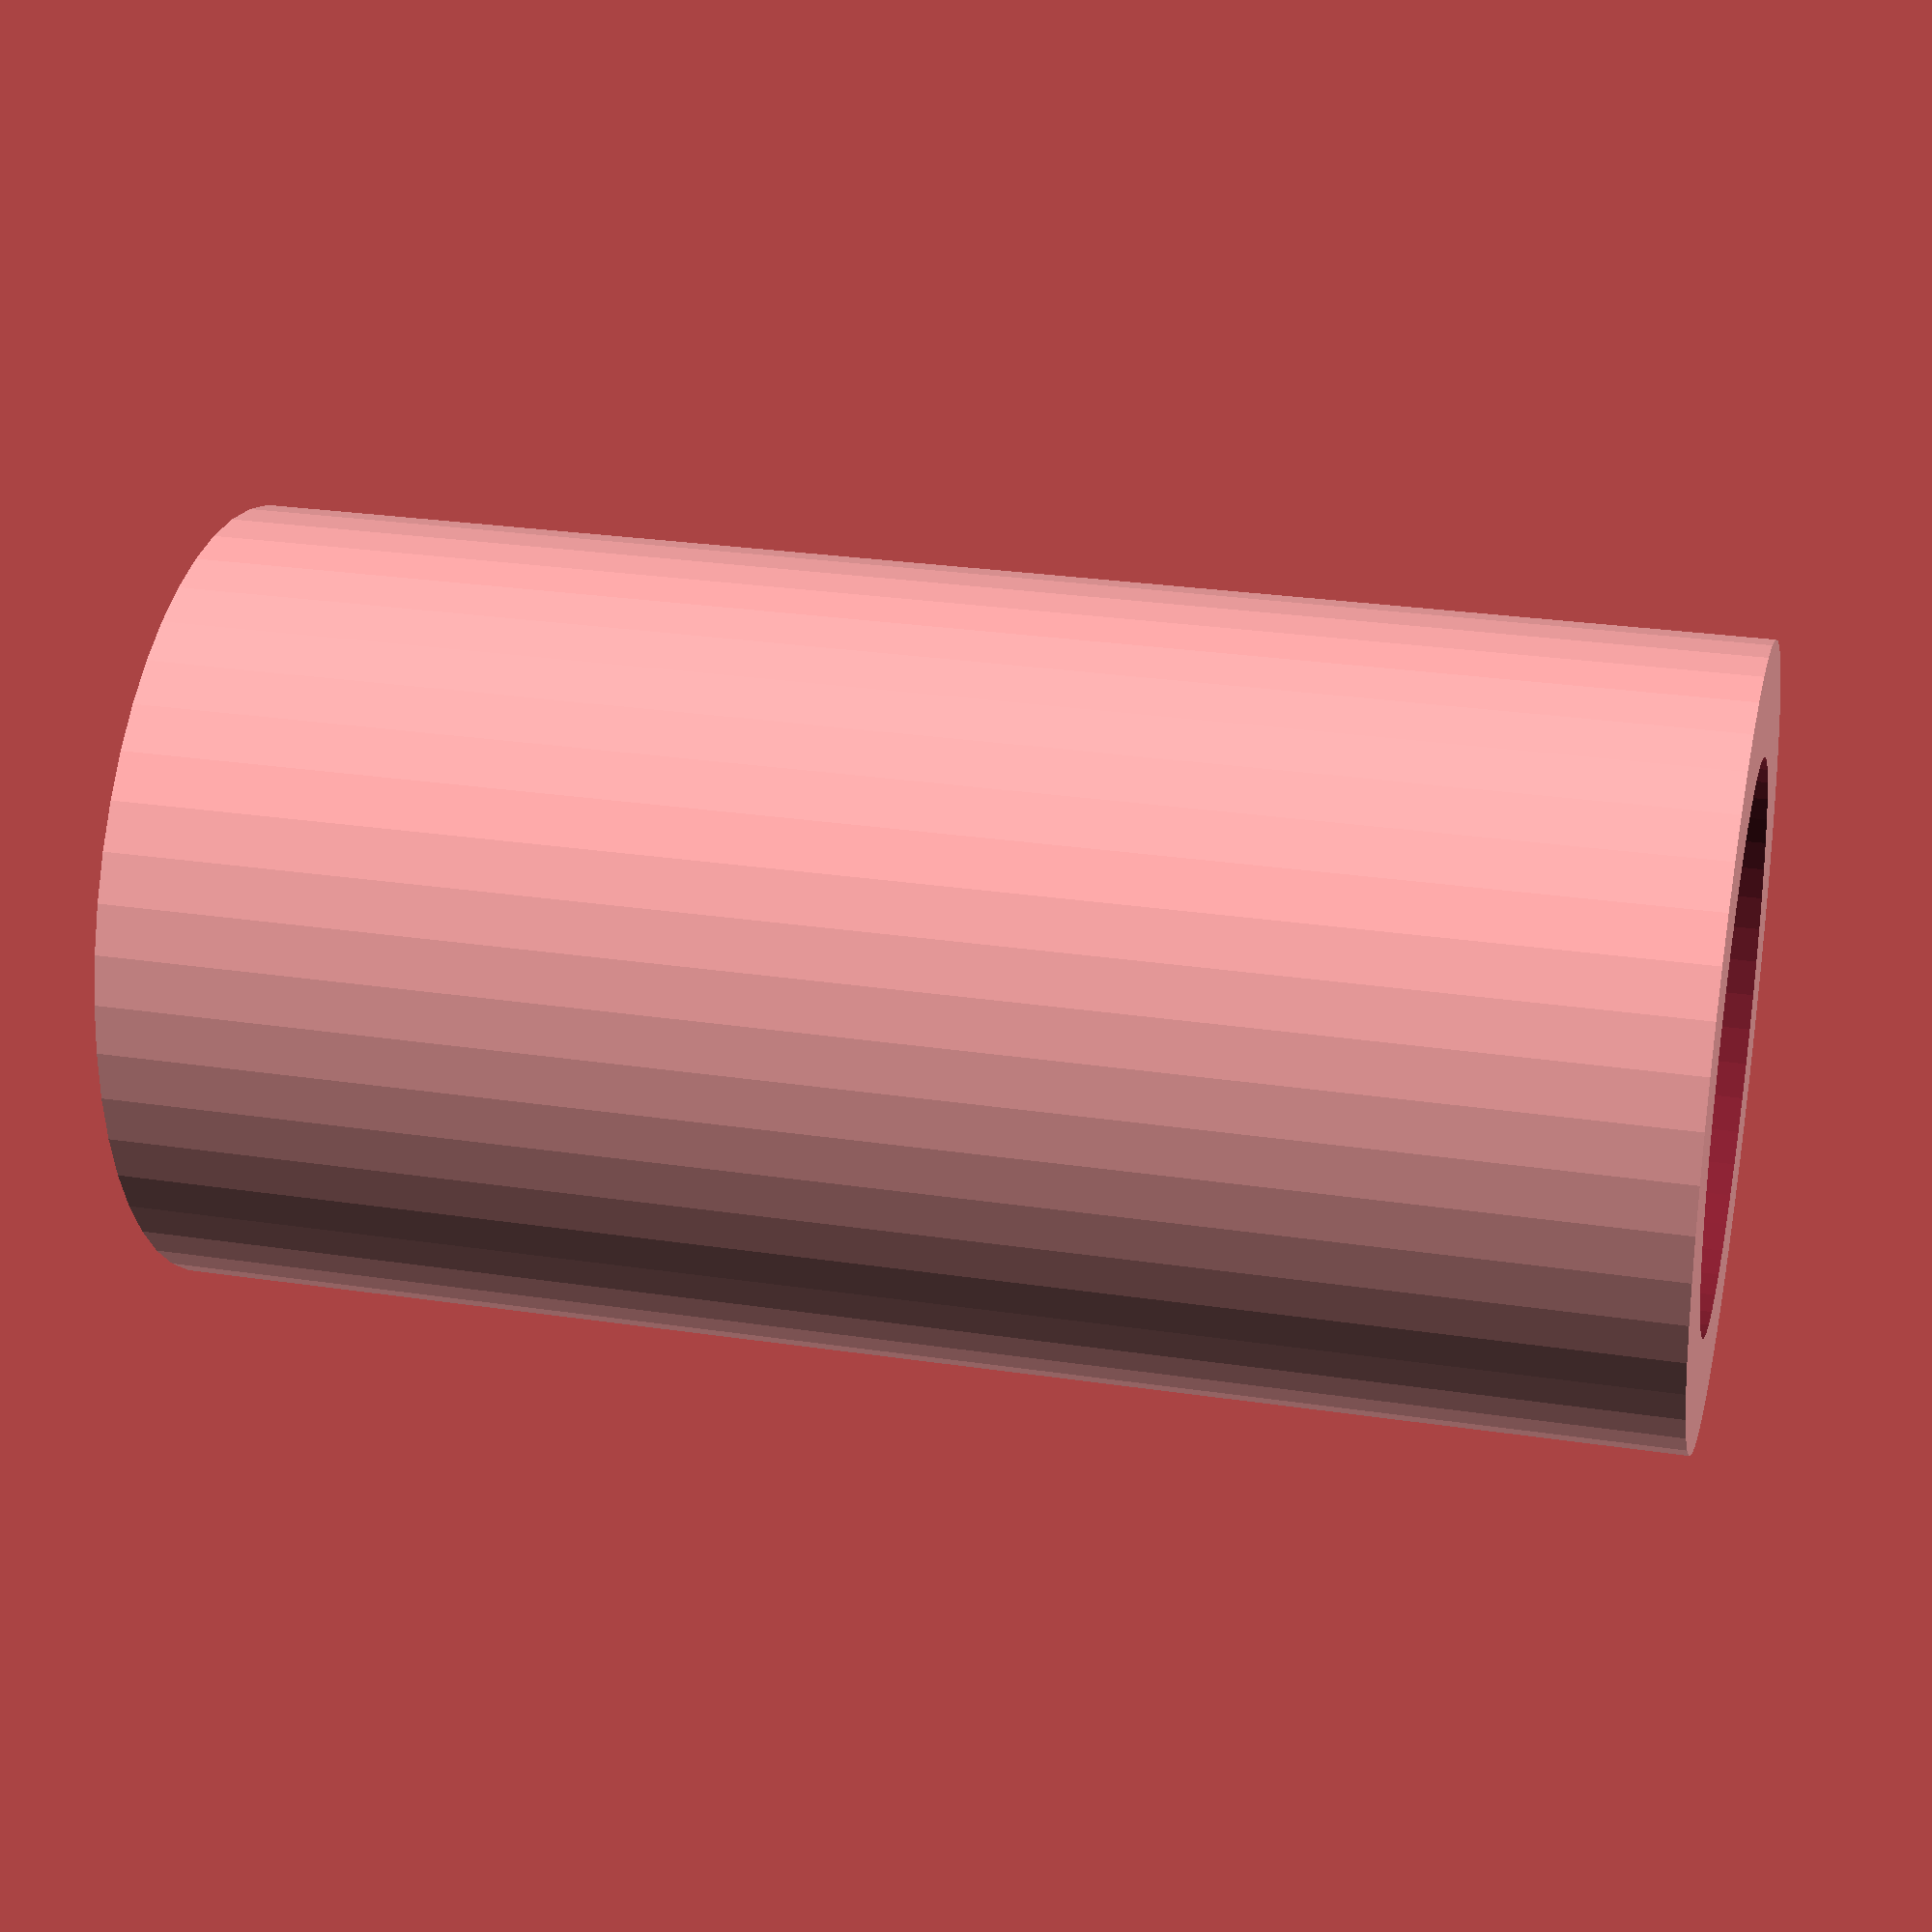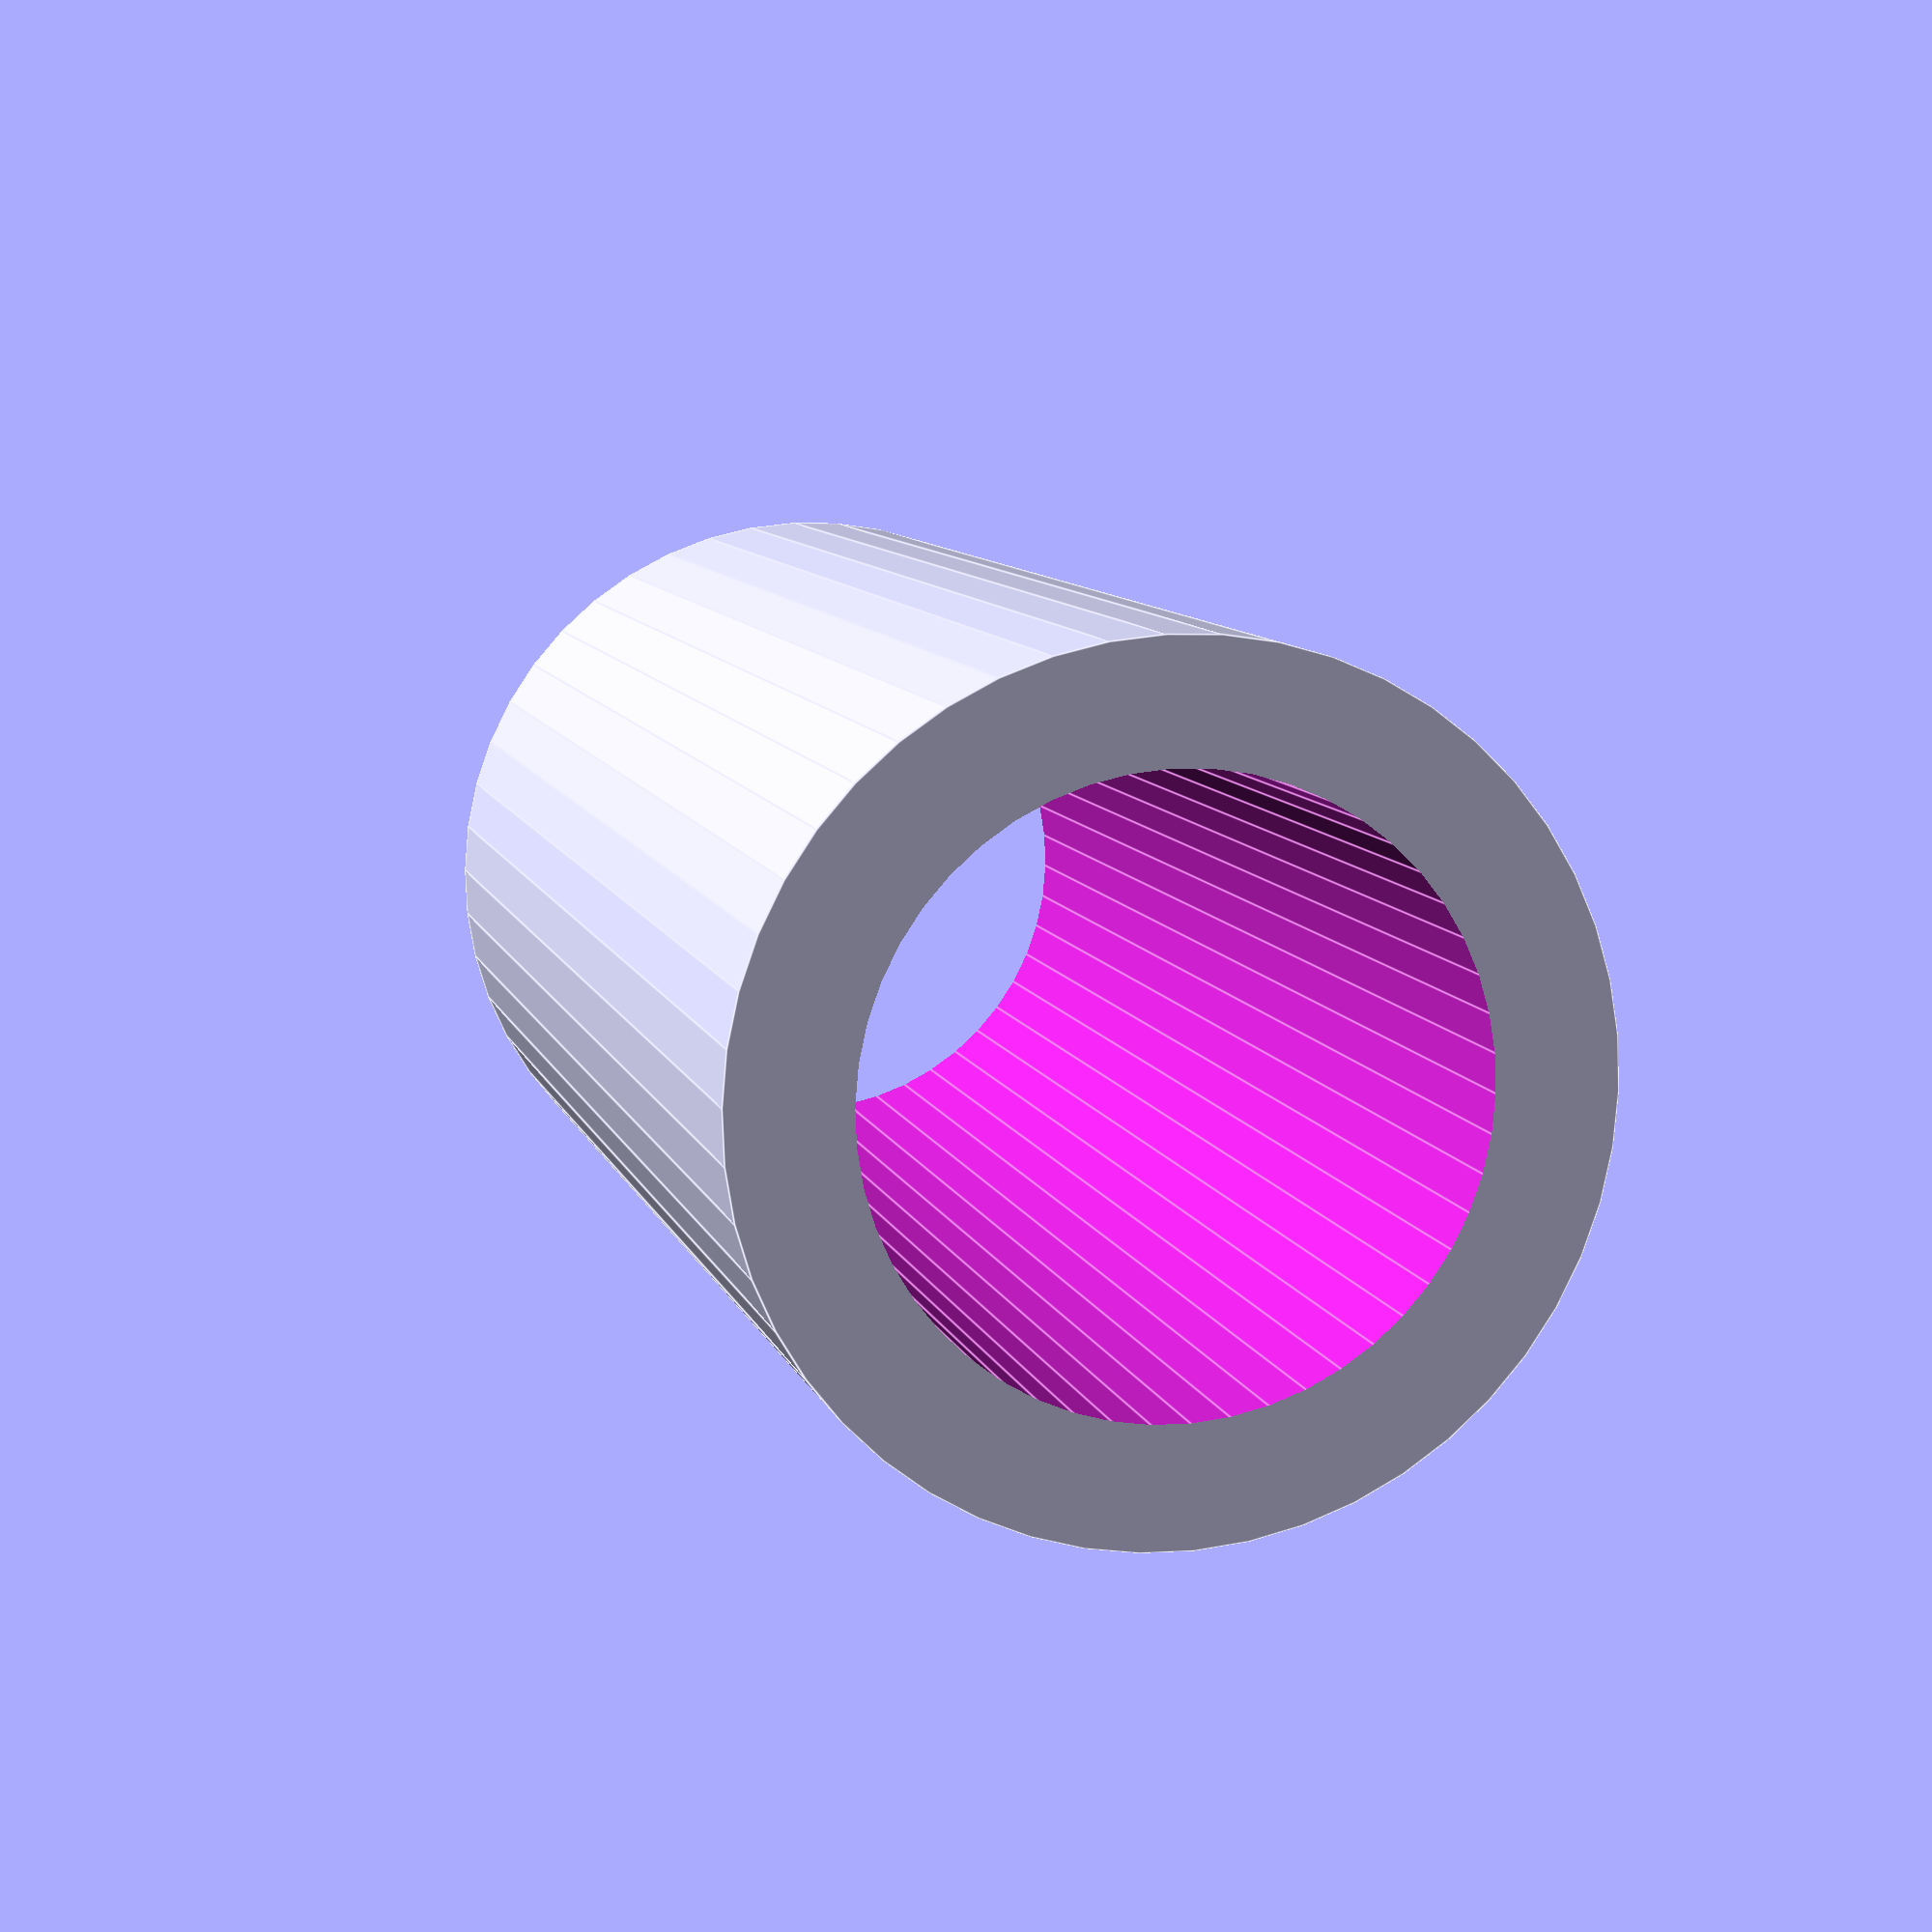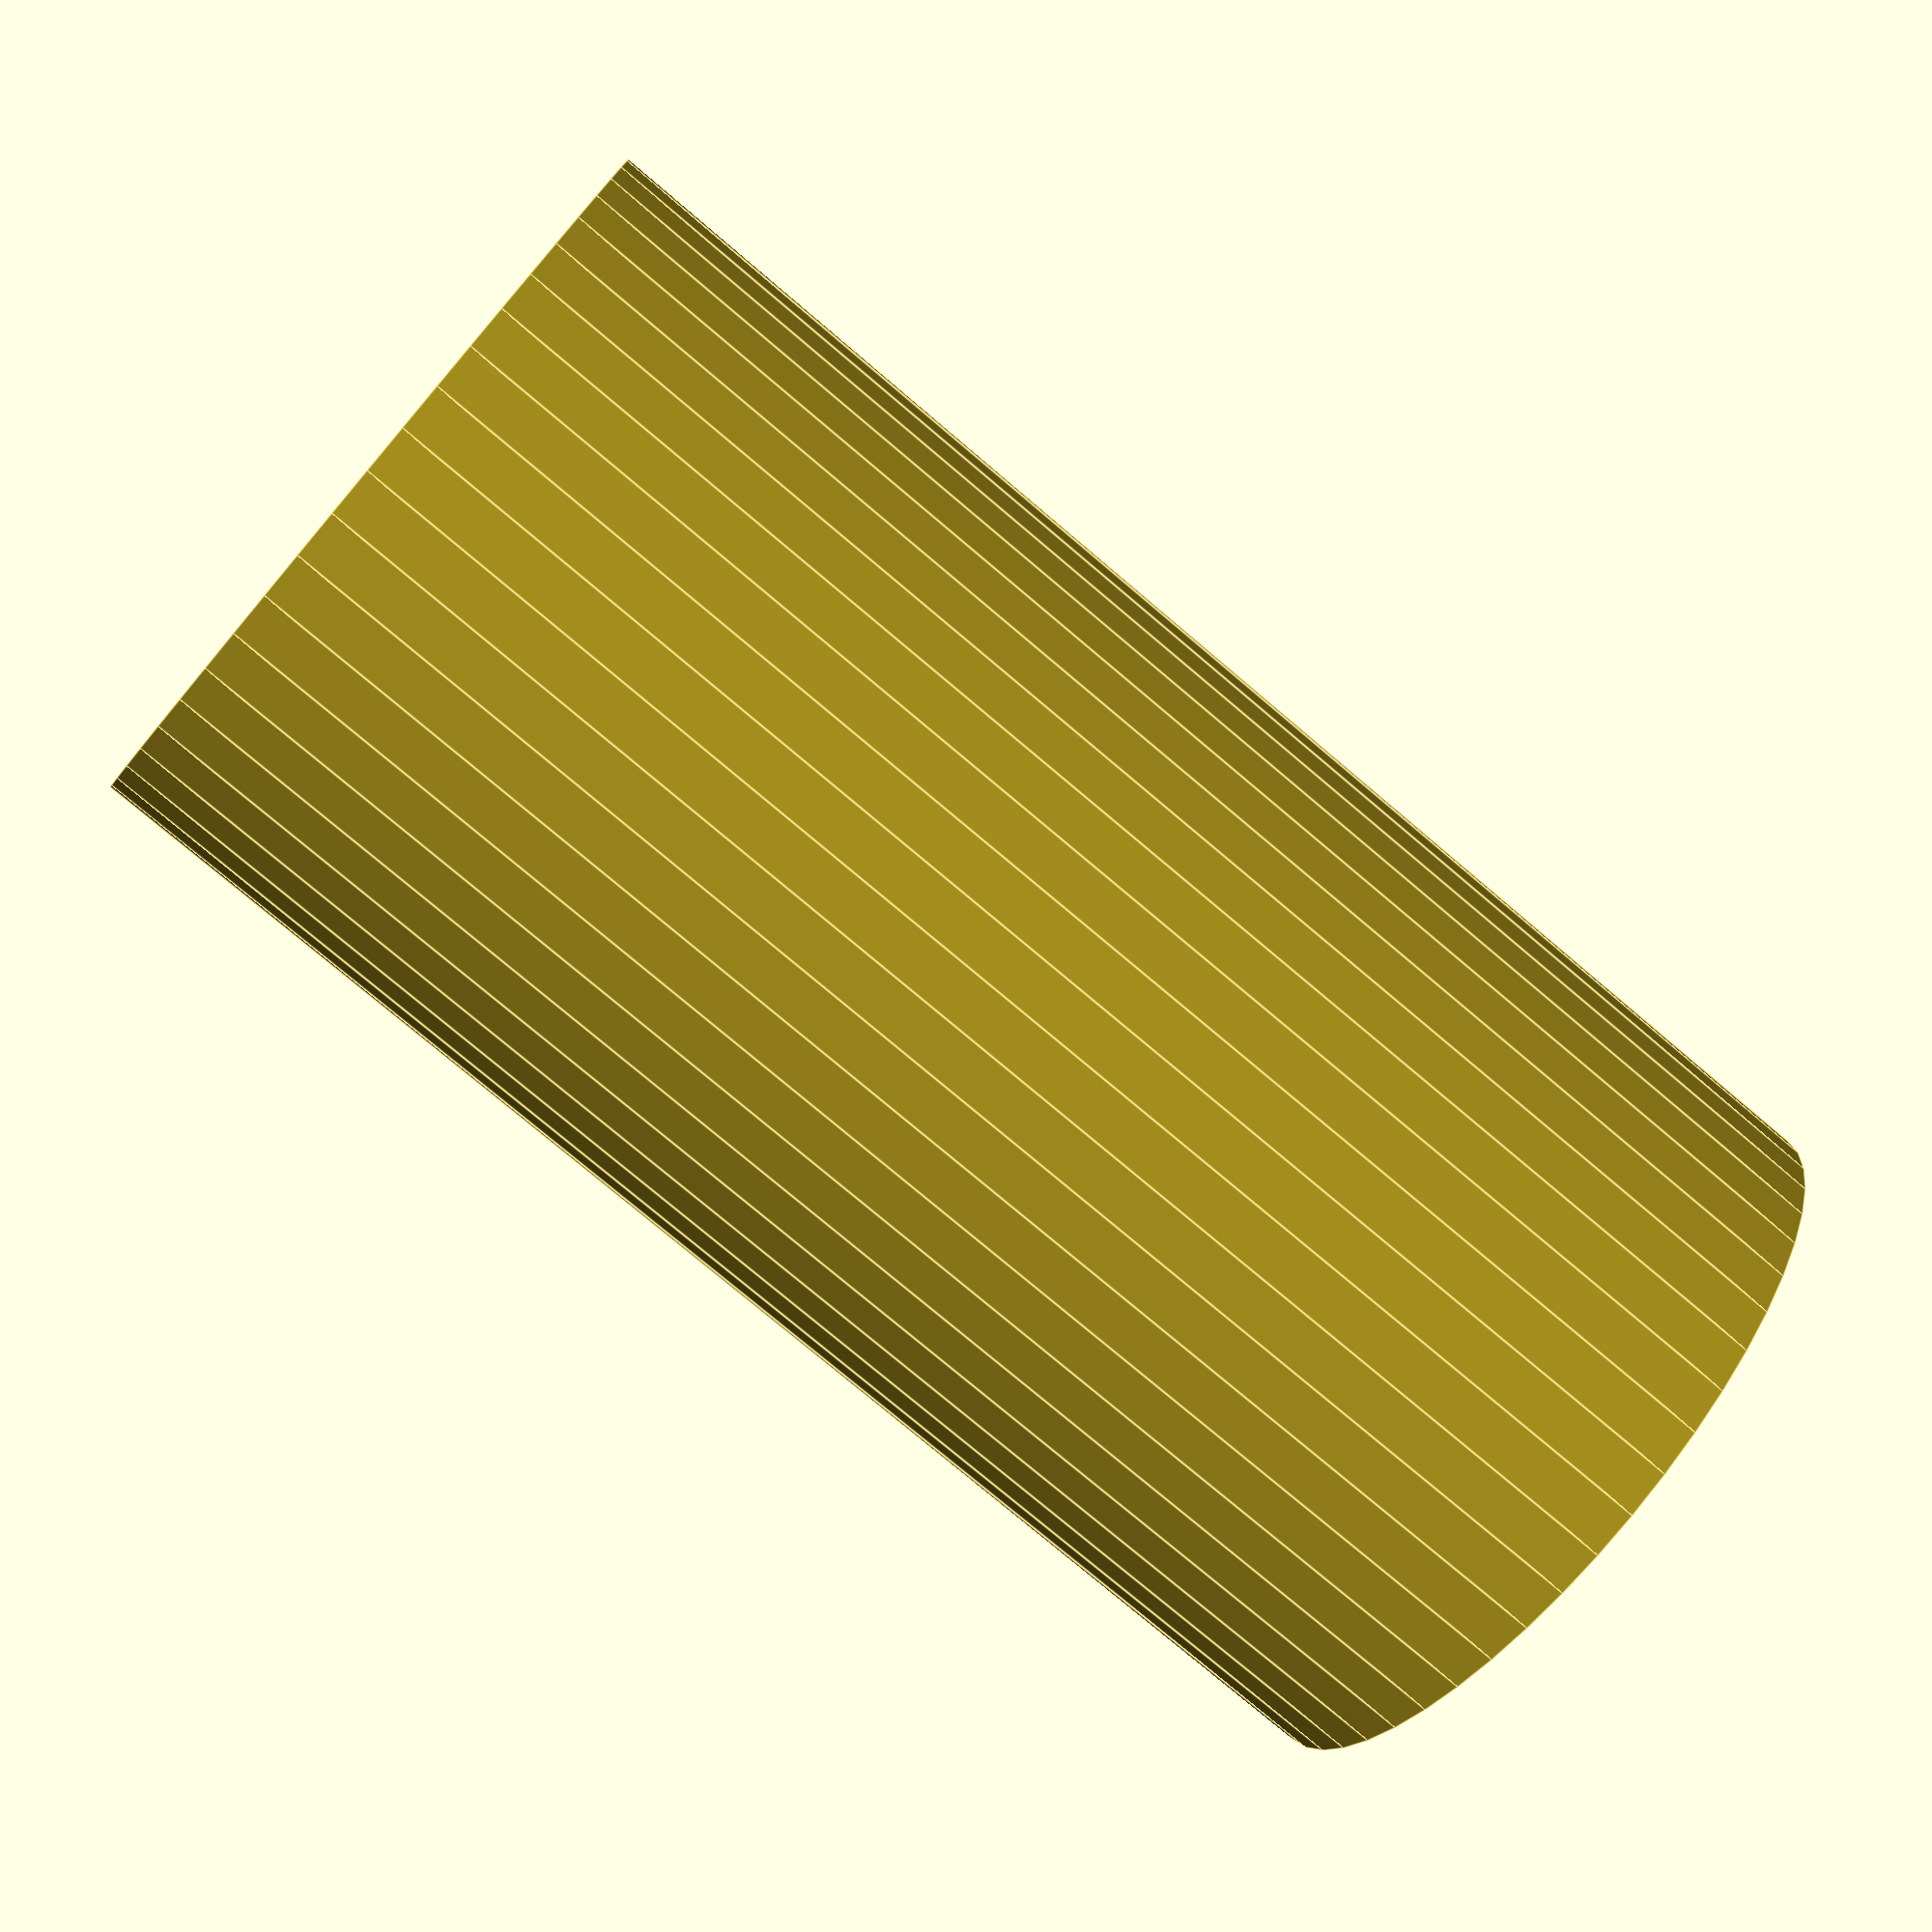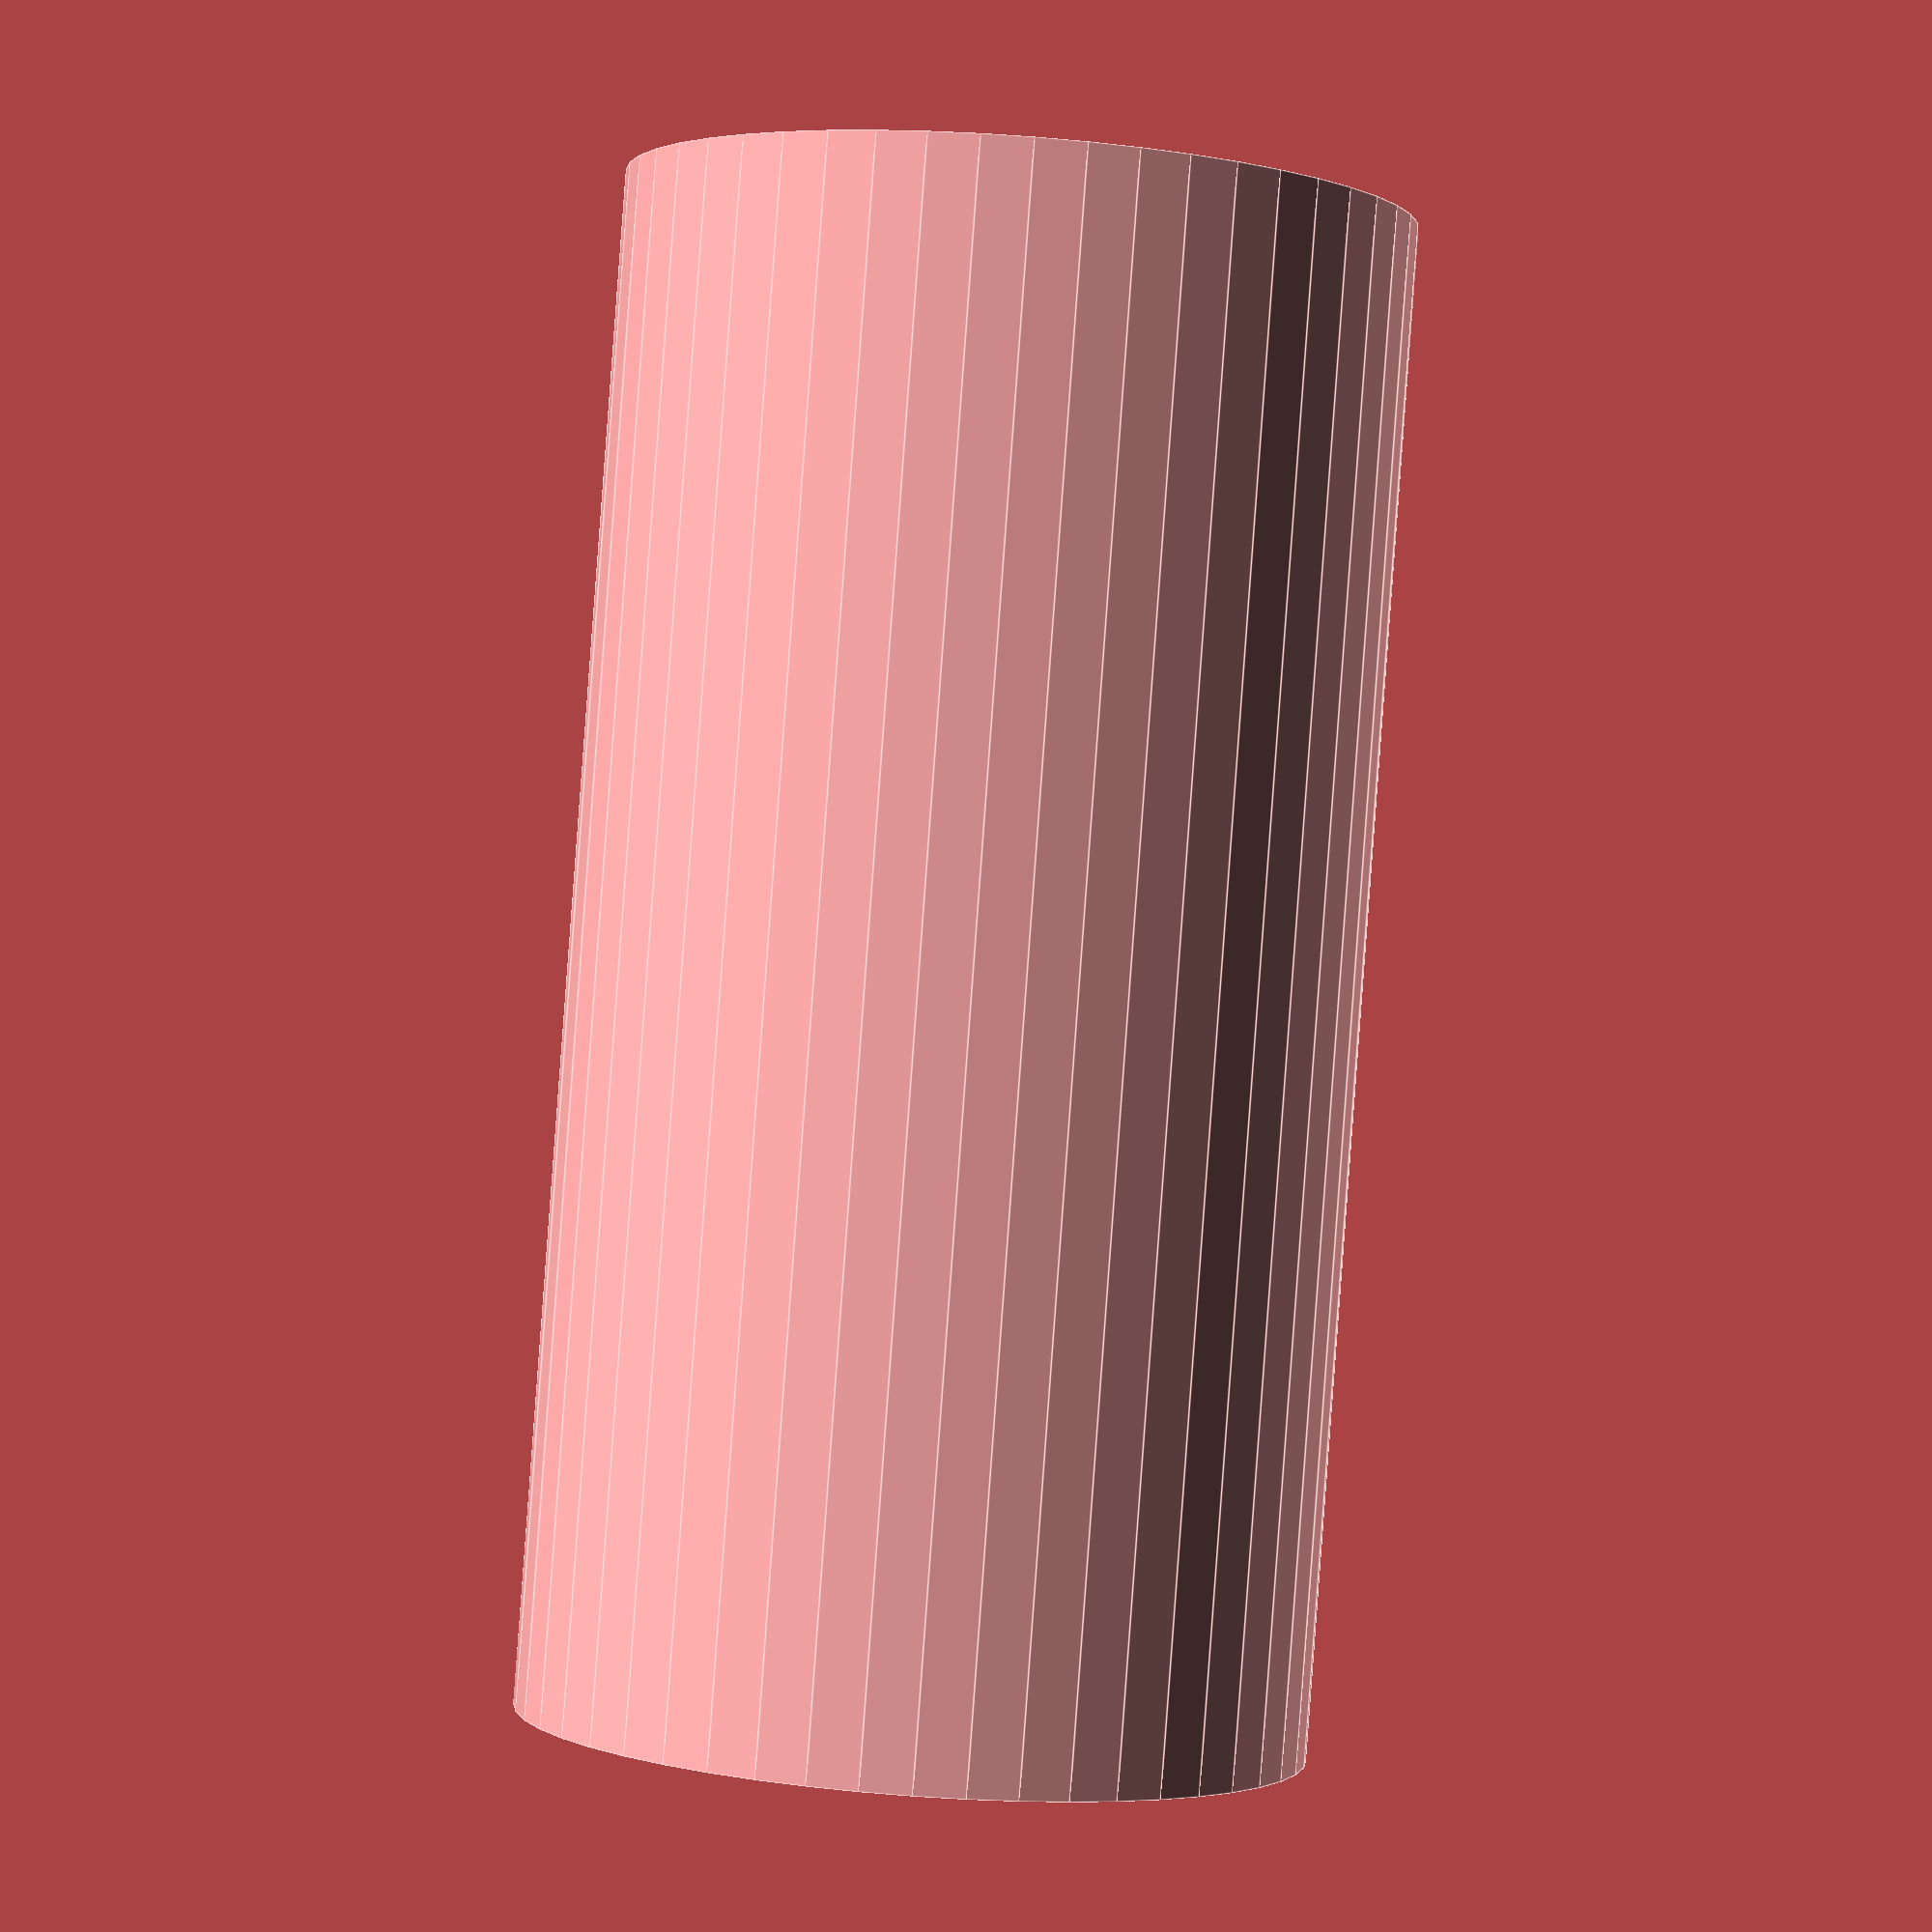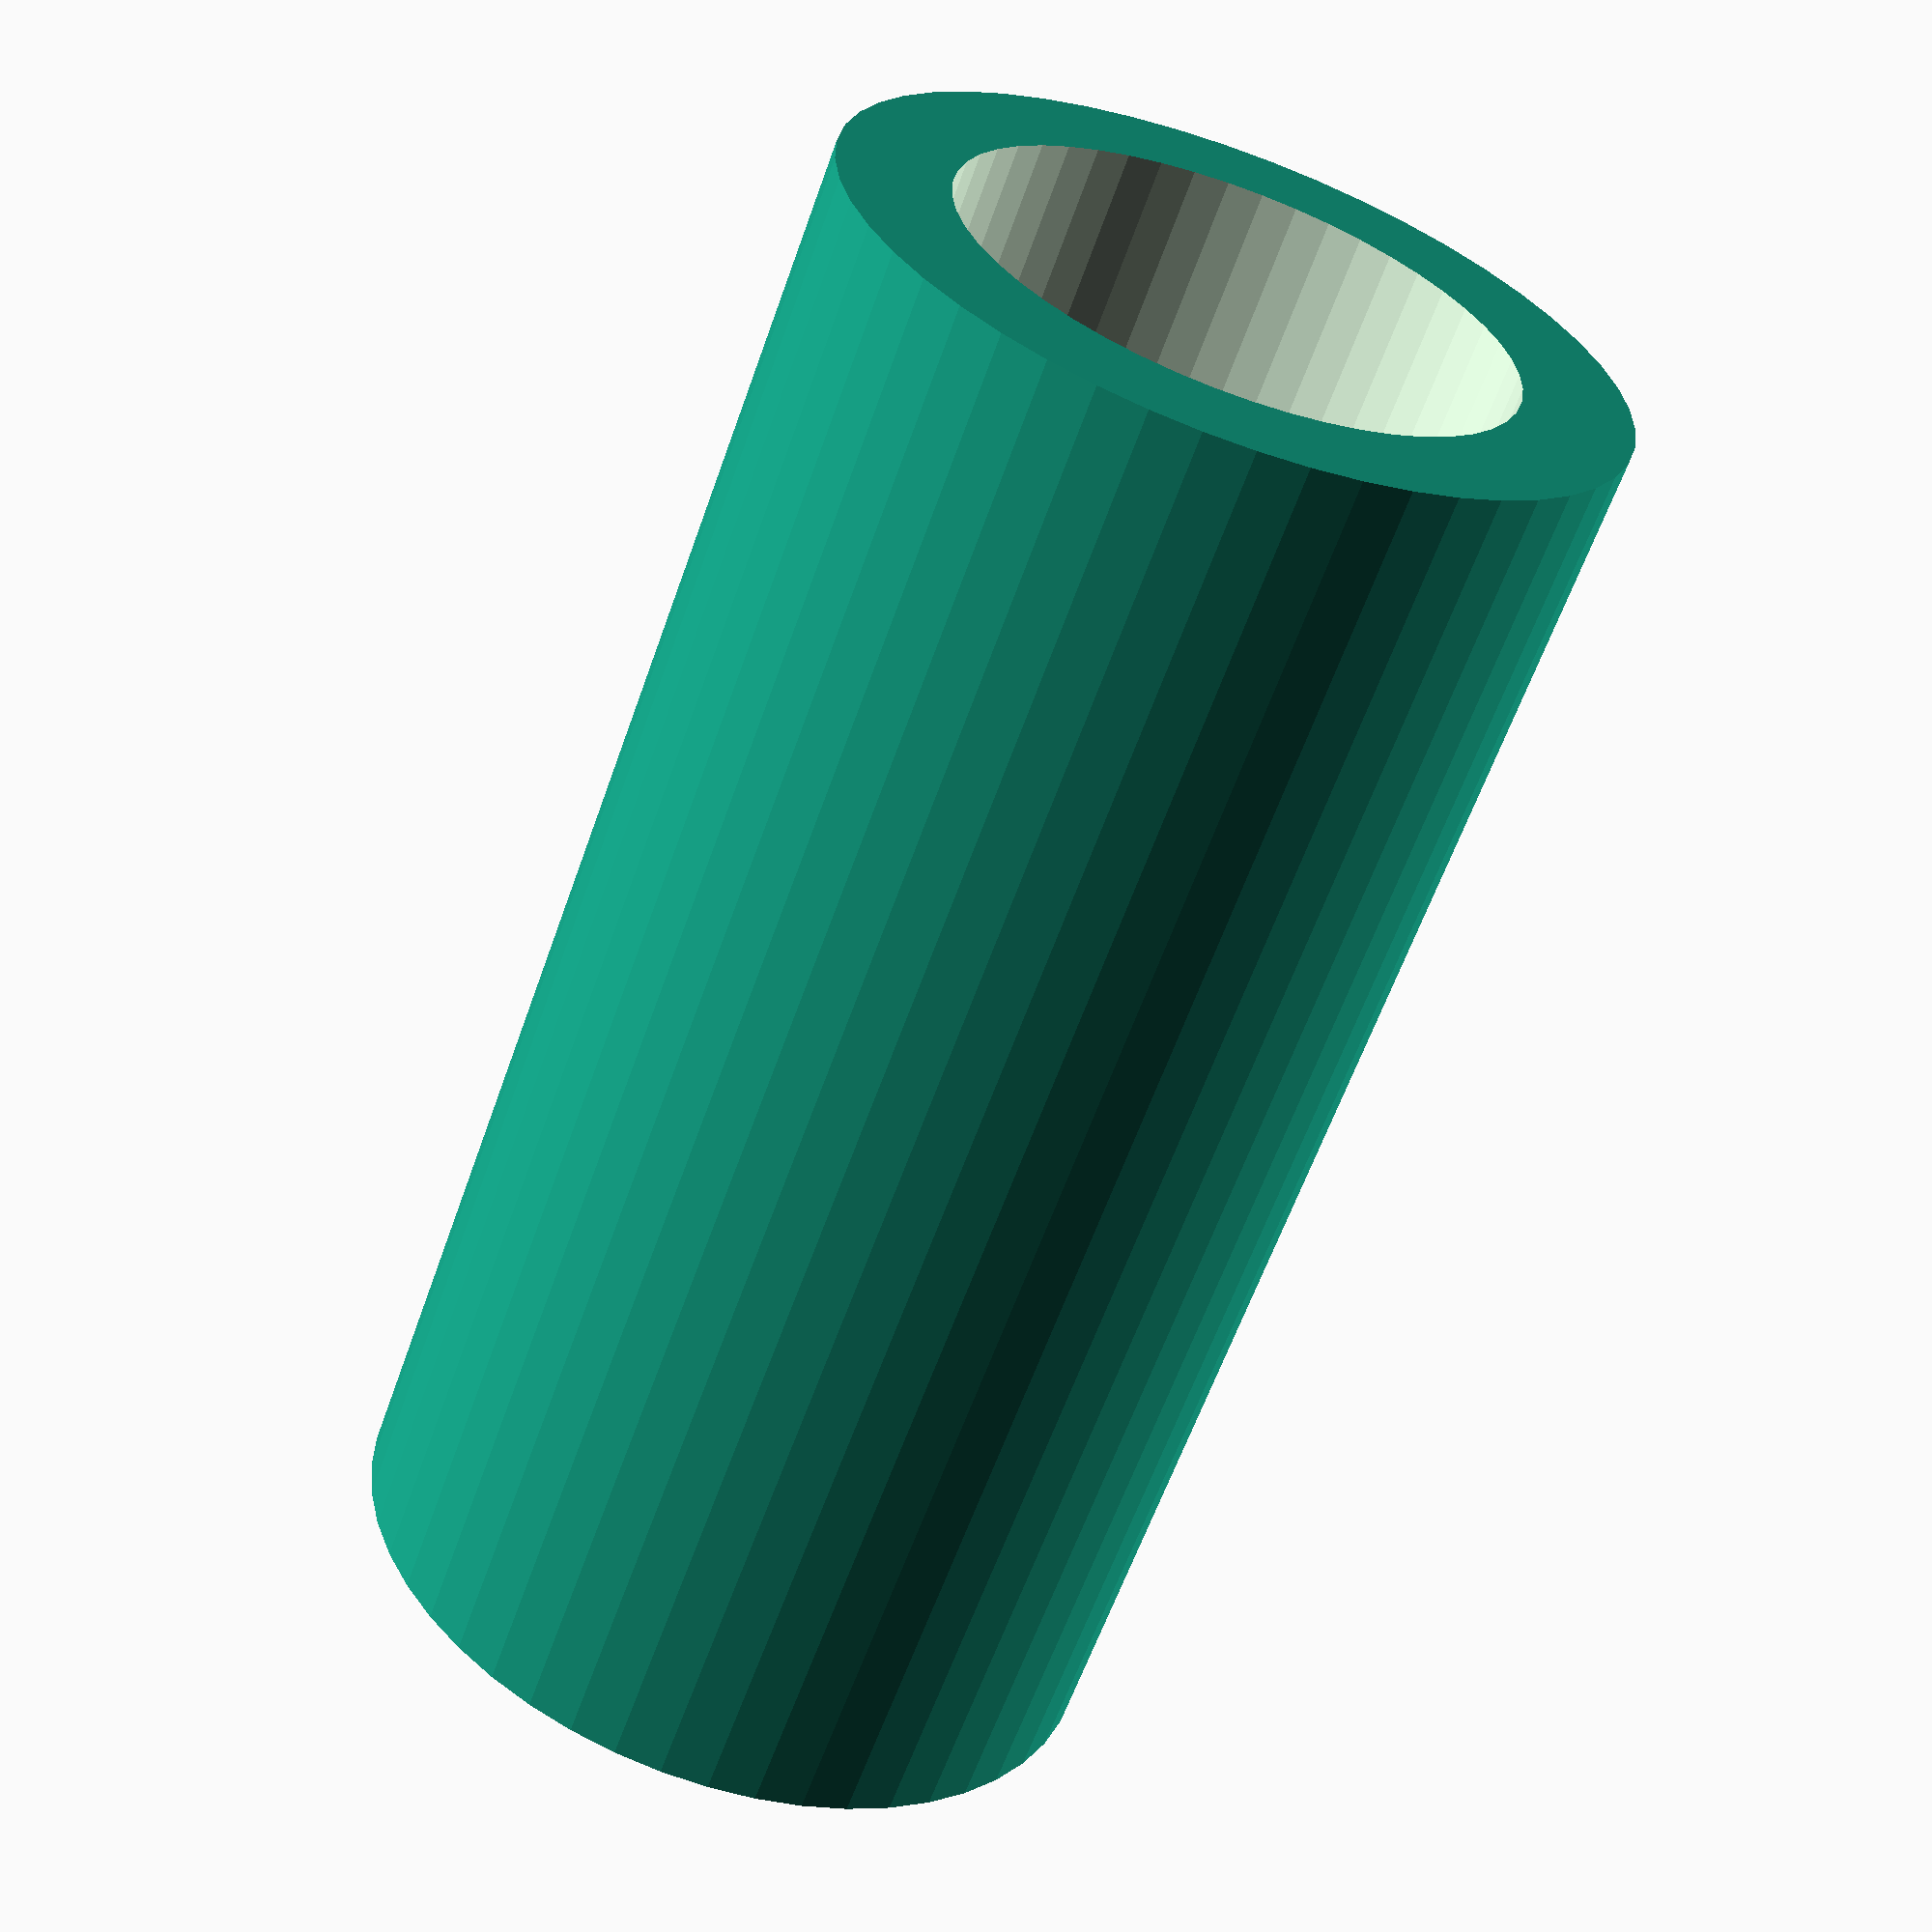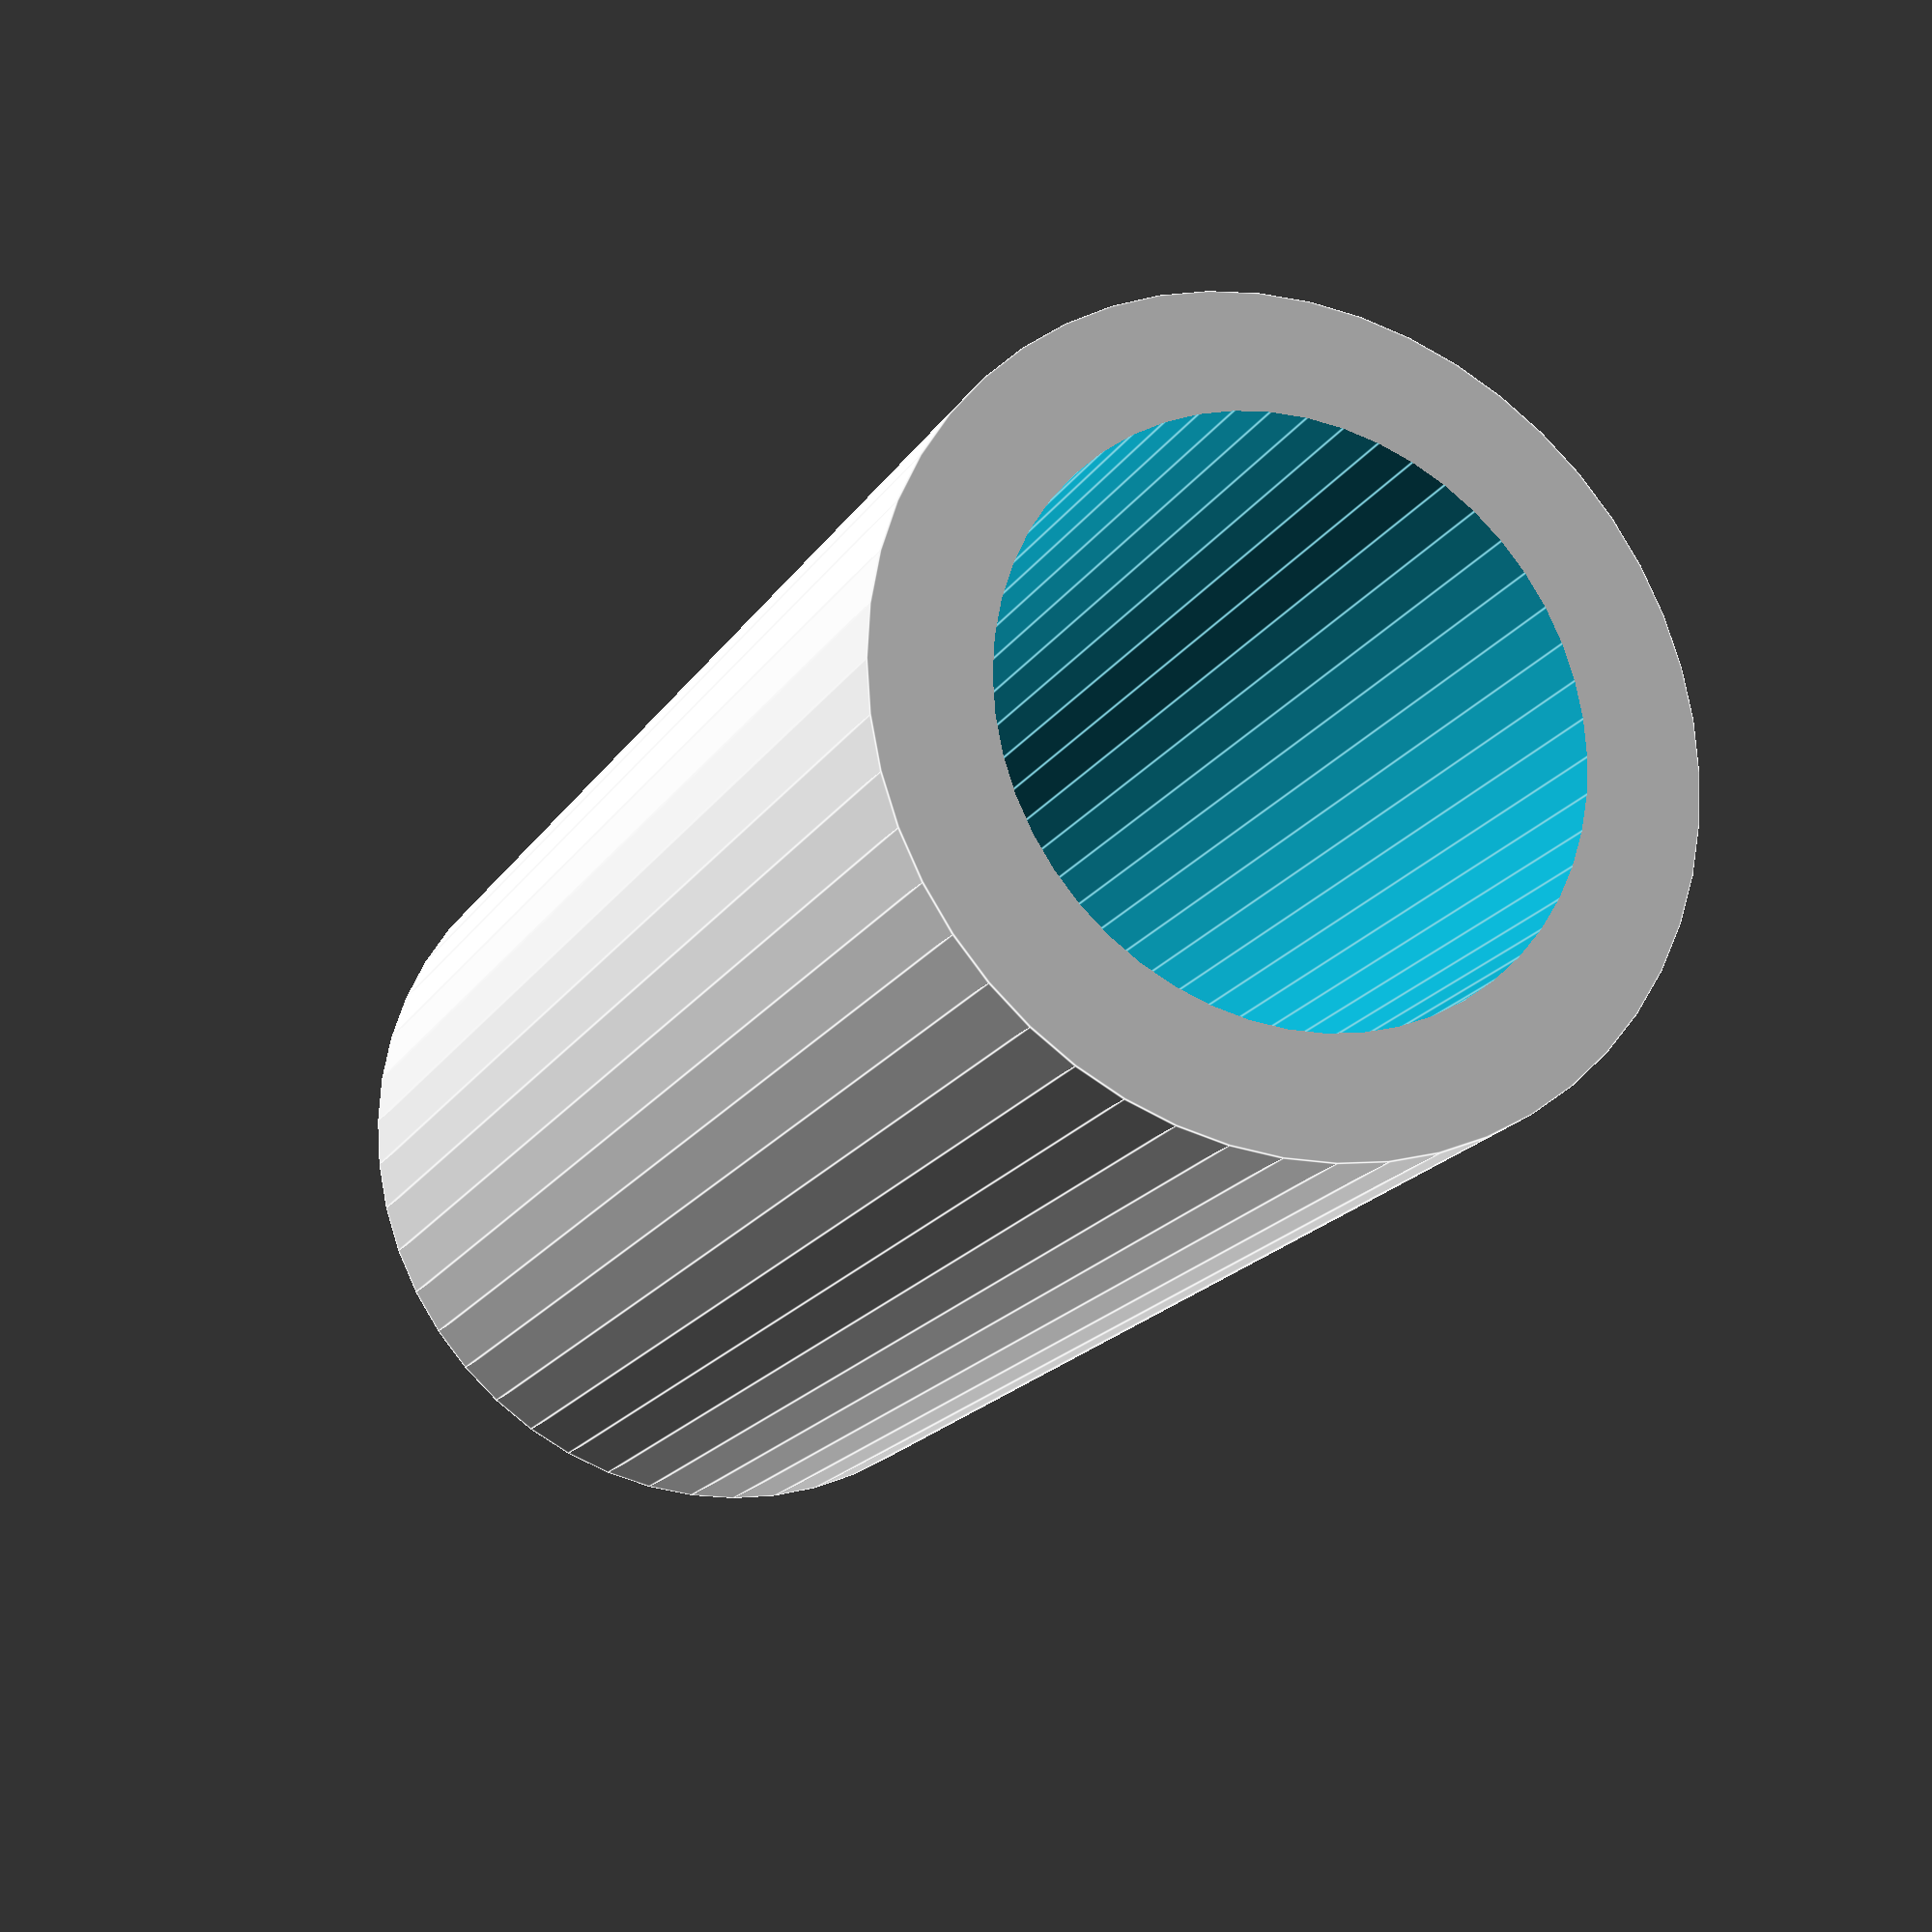
<openscad>
$fn = 50;


difference() {
	union() {
		translate(v = [0, 0, -13.5000000000]) {
			cylinder(h = 27, r = 7.0000000000);
		}
	}
	union() {
		translate(v = [0, 0, -100.0000000000]) {
			cylinder(h = 200, r = 5.0000000000);
		}
	}
}
</openscad>
<views>
elev=333.0 azim=325.9 roll=283.2 proj=p view=wireframe
elev=171.2 azim=318.2 roll=193.8 proj=p view=edges
elev=256.7 azim=115.7 roll=130.3 proj=p view=edges
elev=90.0 azim=299.8 roll=175.8 proj=p view=edges
elev=241.1 azim=125.3 roll=19.4 proj=p view=wireframe
elev=197.6 azim=166.0 roll=21.9 proj=p view=edges
</views>
